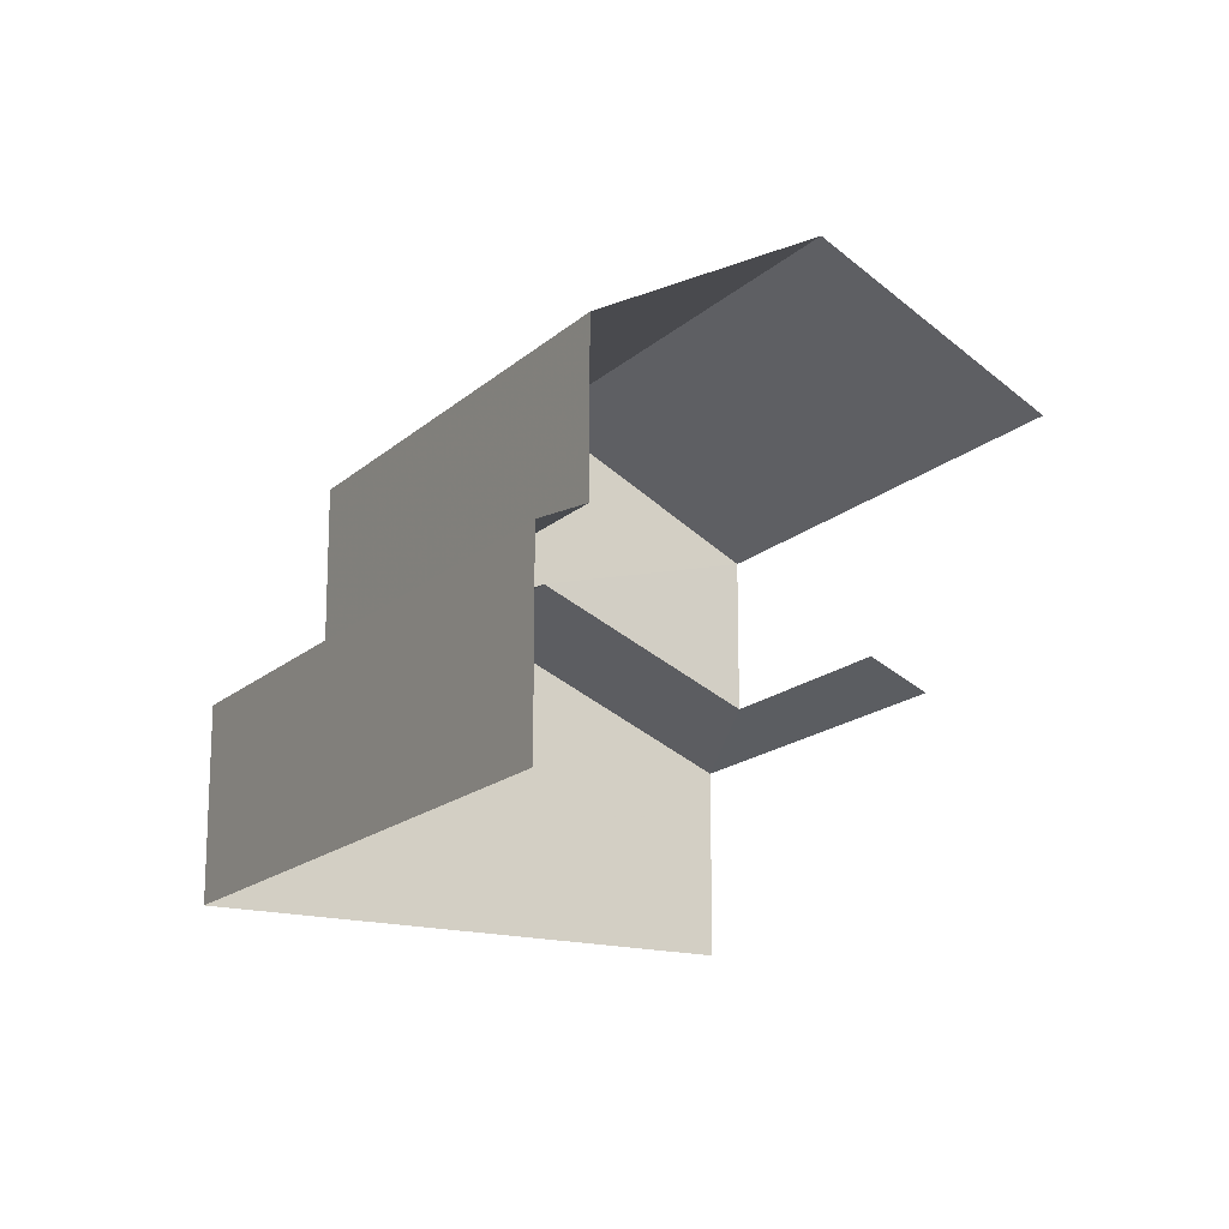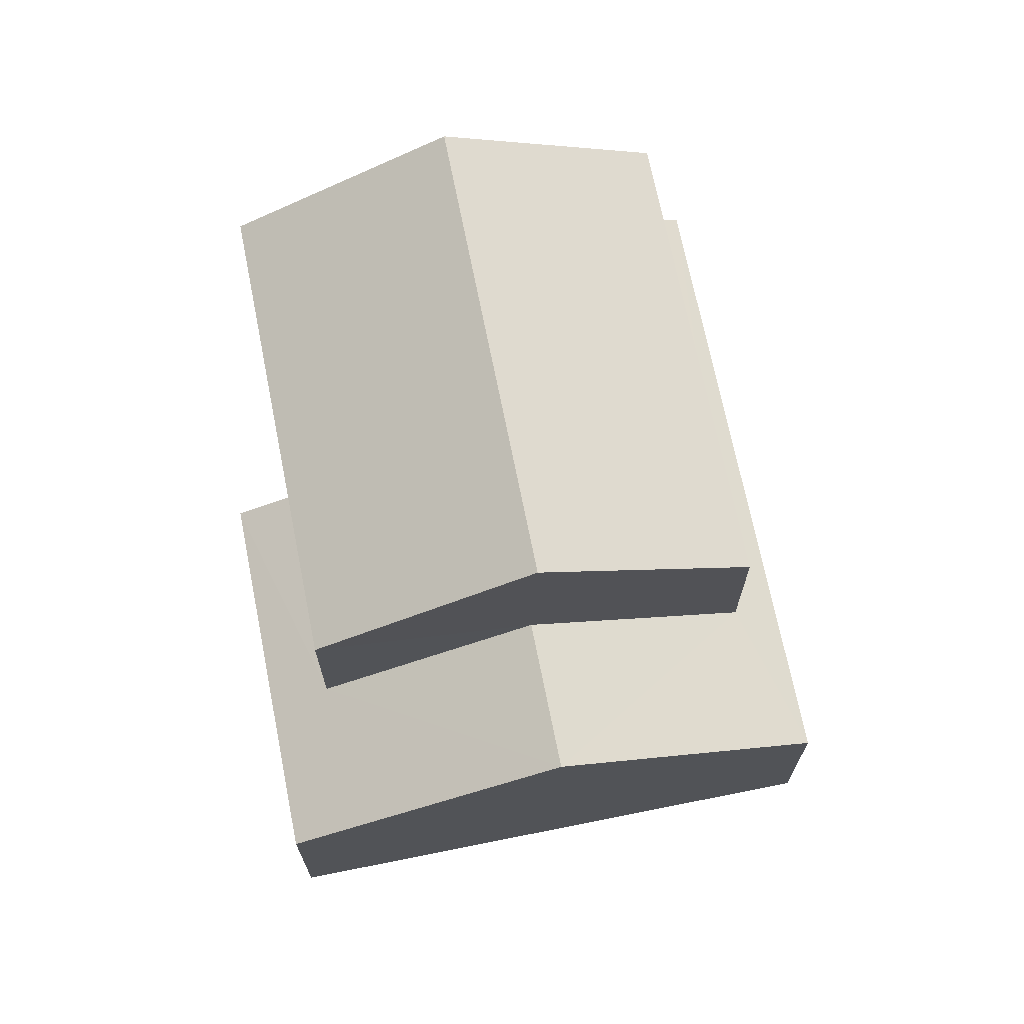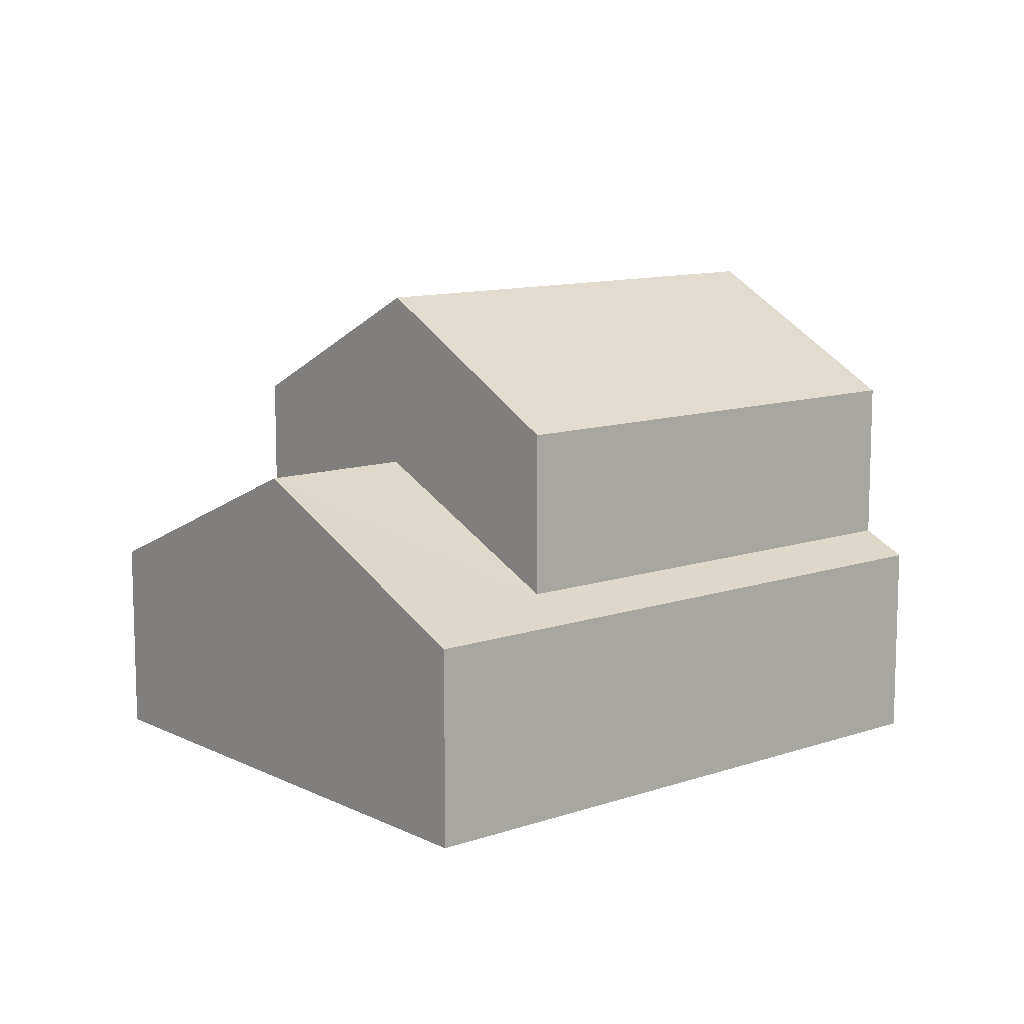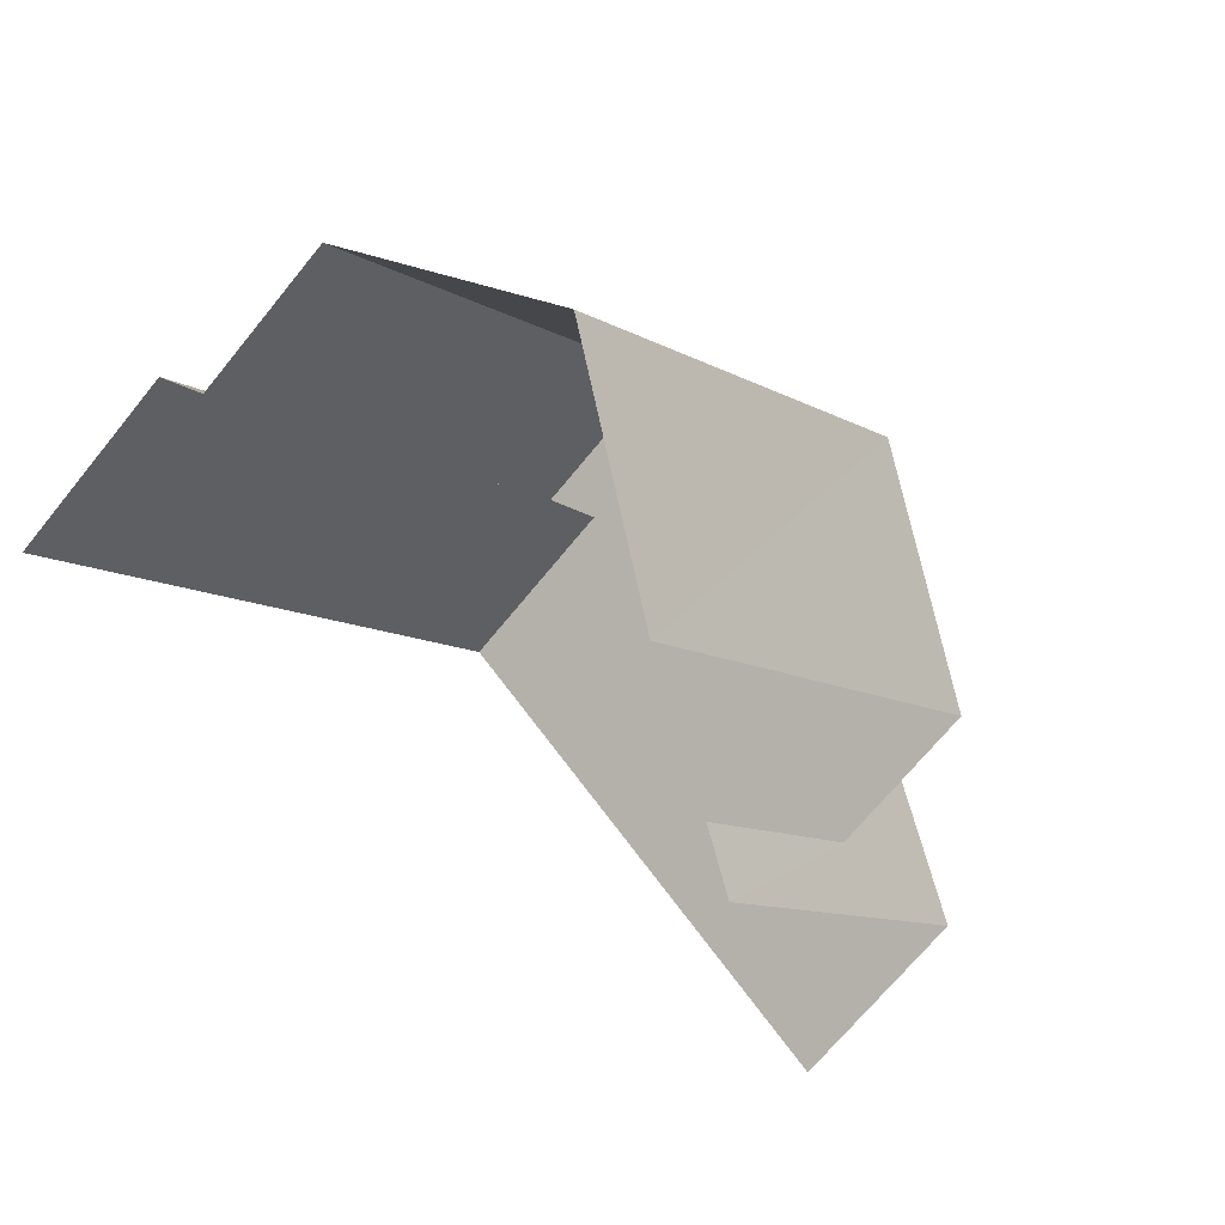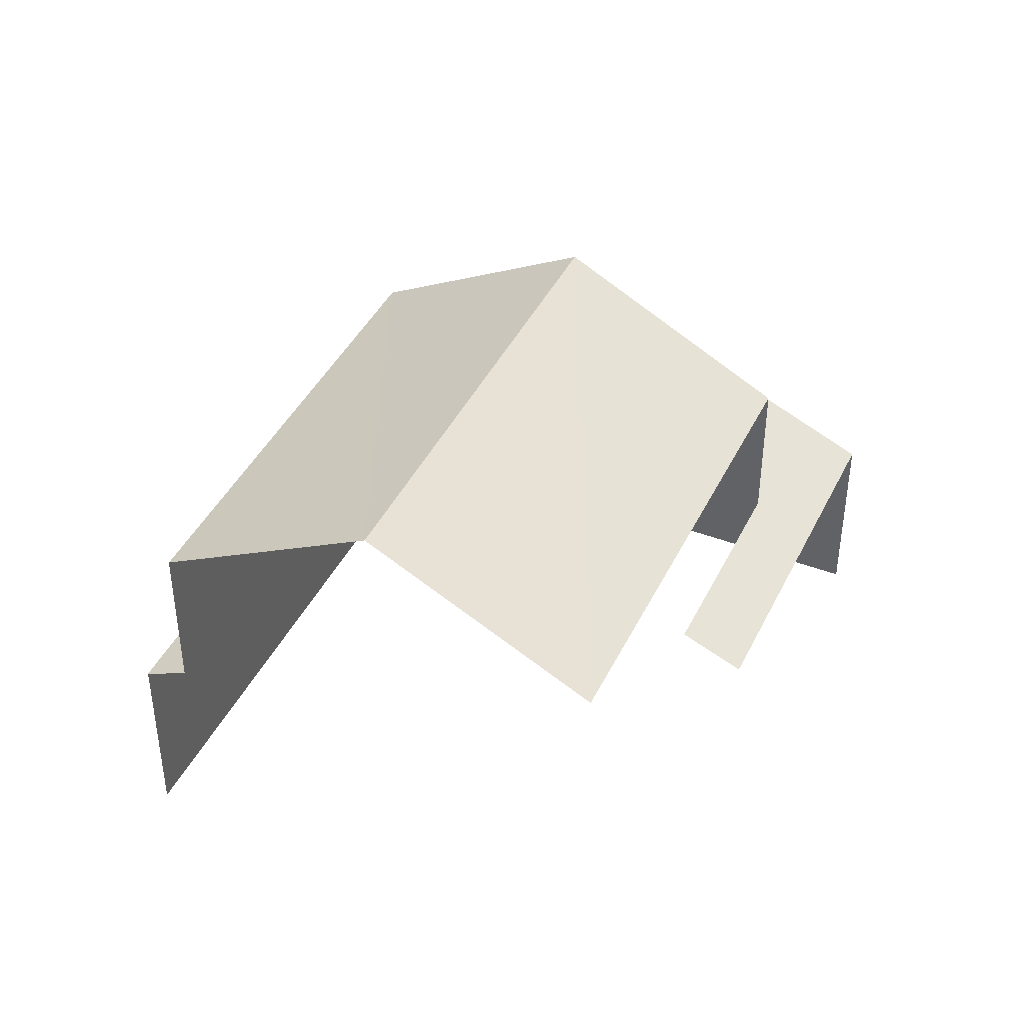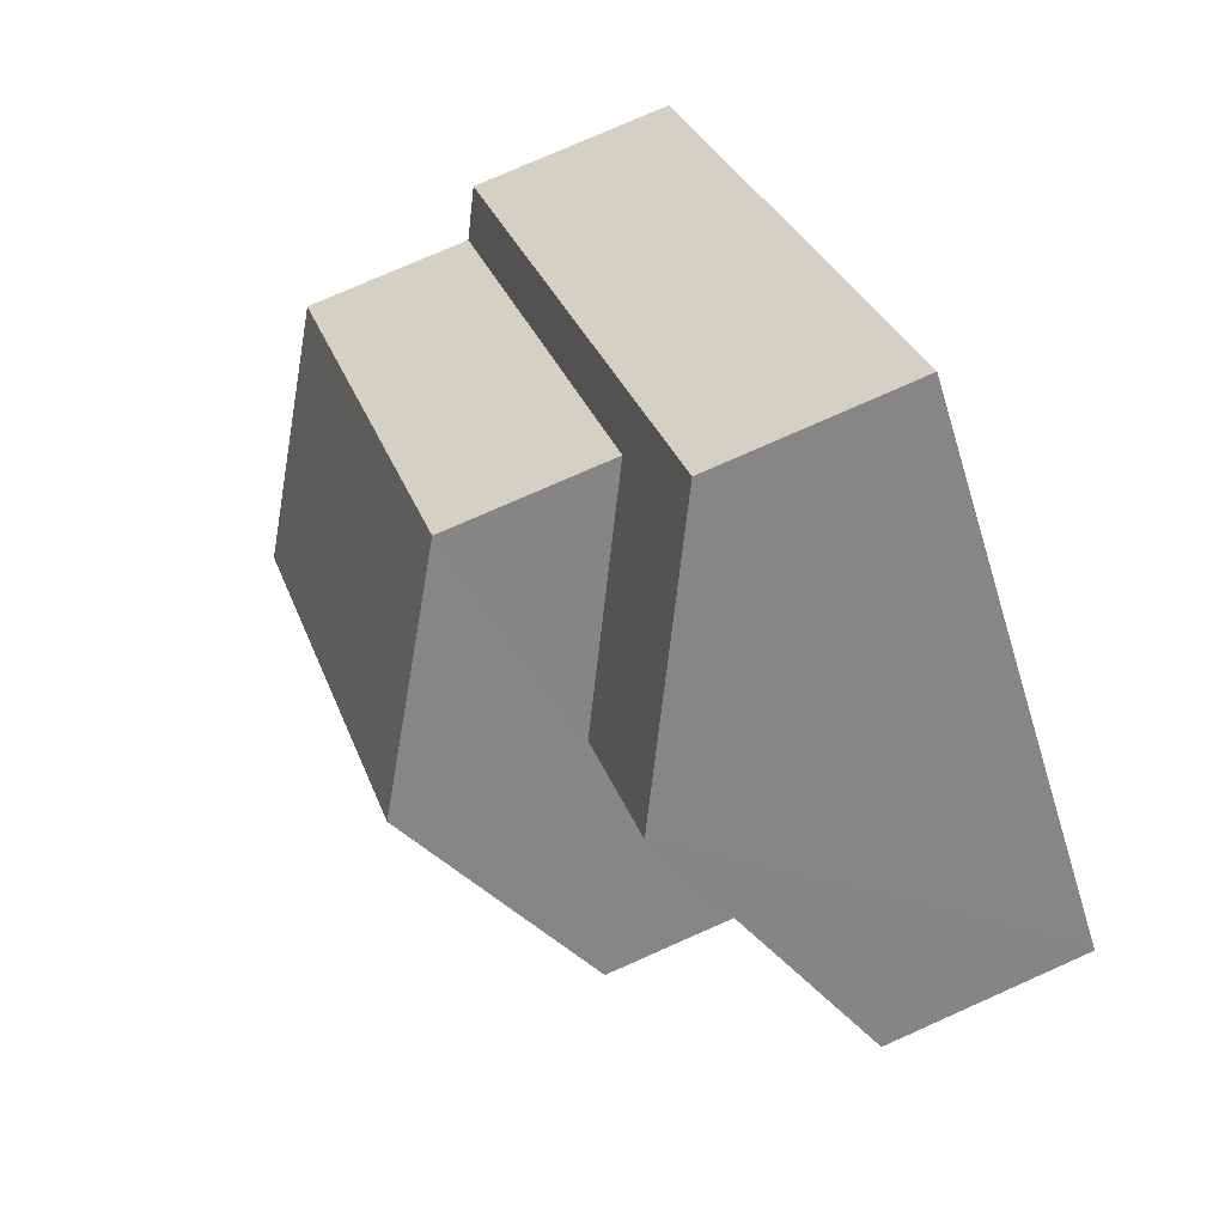
<metadata>
{"format":"obj","ext":"obj","renderer":"f3d","projection":"perspective","resolution":1024,"background":"white","views":[{"elev":-16.7,"azim":-74.8,"up":"+Z"},{"elev":70.3,"azim":124.2,"up":"+Z"},{"elev":11.1,"azim":-174.5,"up":"+Z"},{"elev":-67.9,"azim":-38.8,"up":"+Y"},{"elev":42.3,"azim":-20.0,"up":"+Z"},{"elev":75.9,"azim":66.1,"up":"+Y"}]}
</metadata>
<code>
v -2.212e+05 -1.255e+05 24.65
v -2.212e+05 -1.255e+05 24.65
v -2.212e+05 -1.255e+05 24.65
v -2.212e+05 -1.255e+05 24.65
v -2.212e+05 -1.255e+05 24.65
v -2.212e+05 -1.255e+05 24.65
v -2.212e+05 -1.255e+05 31.16
v -2.212e+05 -1.255e+05 31.16
v -2.212e+05 -1.255e+05 33.2
v -2.212e+05 -1.255e+05 33.2
v -2.212e+05 -1.255e+05 28.5
v -2.212e+05 -1.255e+05 28.03
v -2.212e+05 -1.255e+05 28.5
v -2.212e+05 -1.255e+05 28.03
v -2.212e+05 -1.255e+05 30.18
v -2.212e+05 -1.255e+05 30.18
v -2.212e+05 -1.255e+05 31.16
v -2.212e+05 -1.255e+05 31.16
v -2.212e+05 -1.255e+05 28.03
v -2.212e+05 -1.255e+05 28.39
v -2.212e+05 -1.255e+05 28.03
v -2.212e+05 -1.255e+05 28.39
f 1 2 3
f 3 2 4
f 1 5 2
f 4 2 6
f 17 9 22
f 17 22 6
f 9 8 22
f 6 22 4
f 4 22 19
f 2 5 12
f 11 2 12
f 12 1 14
f 12 5 1
f 6 11 17
f 17 11 18
f 6 2 11
f 18 11 13
f 7 8 9
f 10 7 9
f 11 12 13
f 12 14 13
f 13 15 16
f 13 14 15
f 17 18 10
f 9 17 10
f 19 20 21
f 21 20 15
f 19 22 20
f 15 20 16
f 18 13 16
f 18 16 10
f 16 7 10
f 16 20 7
f 22 8 7
f 20 22 7
f 14 1 15
f 1 3 15
f 3 21 15
f 21 3 4
f 19 21 4

</code>
